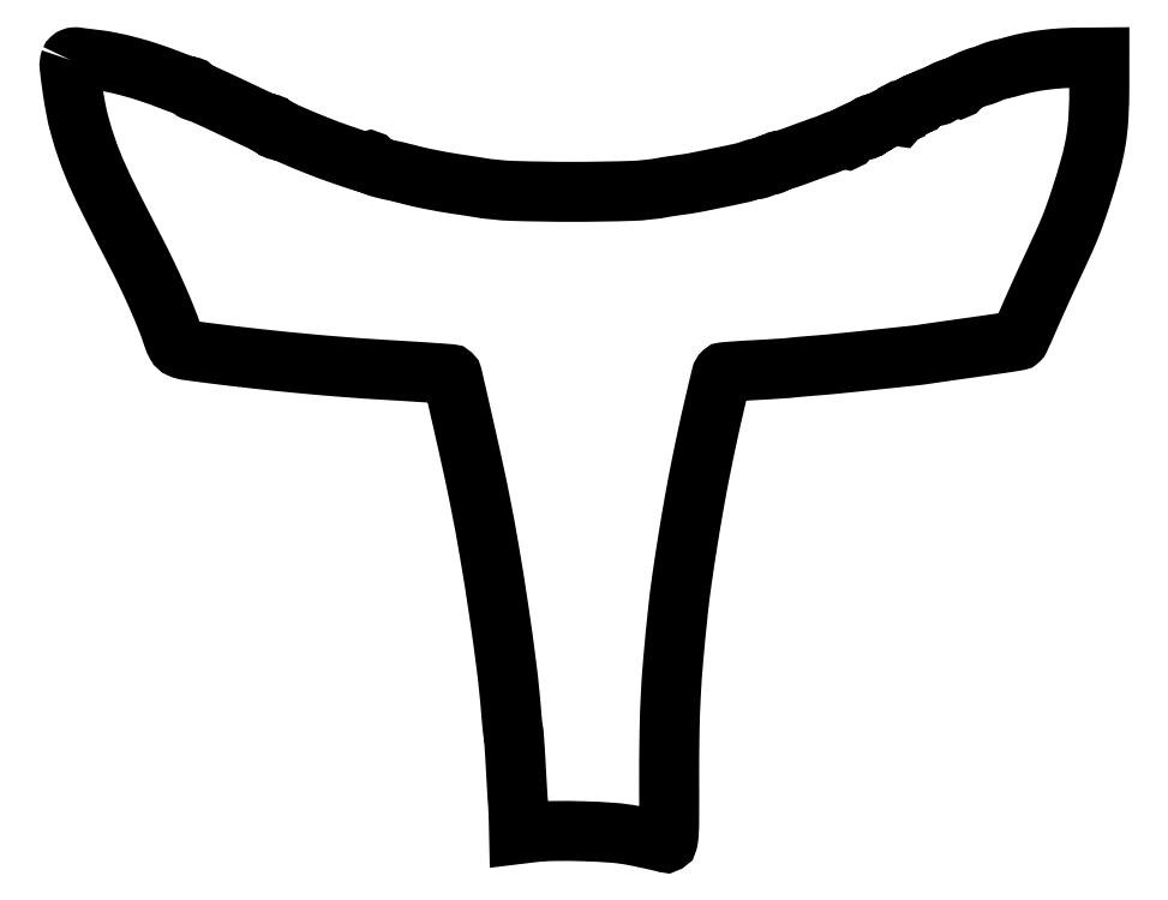
<metadata>
{"format":"dxf","ext":"dxf","renderer":"ezdxf+matplotlib","layout":"modelspace","background":"white","min_lineweight":24,"dpi":150}
</metadata>
<code>
0
SECTION
2
ENTITIES
0
POLYLINE
8
0
66
1
70
1
0
VERTEX
8
0
10
0.3275
20
338.4
42
0.1206
0
VERTEX
8
0
10
-0.04151
20
335.5
42
0.007063
0
VERTEX
8
0
10
1.103
20
326.6
42
0.01171
0
VERTEX
8
0
10
2.652
20
317.3
42
0.02036
0
VERTEX
8
0
10
4.429
20
309.7
42
0.01694
0
VERTEX
8
0
10
7.728
20
299.2
42
0.01976
0
VERTEX
8
0
10
11.59
20
289.5
42
0.01269
0
VERTEX
8
0
10
17.42
20
277.1
42
0.002862
0
VERTEX
8
0
10
28
20
256.5
42
-0.007736
0
VERTEX
8
0
10
33.08
20
246.3
42
-0.008062
0
VERTEX
8
0
10
37.77
20
236.2
42
-0.008567
0
VERTEX
8
0
10
41.71
20
226.8
42
-0.0169
0
VERTEX
8
0
10
44.46
20
219.2
42
0.04348
0
VERTEX
8
0
10
46.02
20
215.6
42
0.1713
0
VERTEX
8
0
10
47.8
20
213.9
42
0.0671
0
VERTEX
8
0
10
51.06
20
213
42
0.003096
0
VERTEX
8
0
10
62.5
20
211.5
42
0.003643
0
VERTEX
8
0
10
81.83
20
209.3
42
0.00391
0
VERTEX
8
0
10
100.7
20
207.3
42
0.004044
0
VERTEX
8
0
10
119
20
205.8
42
0.004667
0
VERTEX
8
0
10
136.5
20
204.6
42
-0.000932
0
VERTEX
8
0
10
148.3
20
203.9
42
-0.002169
0
VERTEX
8
0
10
157.1
20
203.3
42
-0.000375
0
VERTEX
8
0
10
164.3
20
202.7
42
-0.1686
0
VERTEX
8
0
10
164.8
20
202.6
42
-0.1525
0
VERTEX
8
0
10
165.2
20
201.7
42
-0.000166
0
VERTEX
8
0
10
169.9
20
181.4
42
-0.001787
0
VERTEX
8
0
10
174
20
162.8
42
-0.00471
0
VERTEX
8
0
10
176.9
20
149.5
42
-0.007277
0
VERTEX
8
0
10
181.2
20
126.2
42
-0.005422
0
VERTEX
8
0
10
185.3
20
100.4
42
-0.005492
0
VERTEX
8
0
10
188.6
20
75.93
42
-0.01186
0
VERTEX
8
0
10
190.6
20
57
42
0.002641
0
VERTEX
8
0
10
190.9
20
53.71
42
0.004024
0
VERTEX
8
0
10
191.1
20
50.85
42
0.001513
0
VERTEX
8
0
10
191.4
20
48.4
42
0.1007
0
VERTEX
8
0
10
191.5
20
48
42
-0.1095
0
VERTEX
8
0
10
191.6
20
47.58
42
-0.000689
0
VERTEX
8
0
10
191.9
20
43.68
42
-0.002758
0
VERTEX
8
0
10
192.2
20
39.21
42
-0.00175
0
VERTEX
8
0
10
192.5
20
34
42
0.000517
0
VERTEX
8
0
10
192.9
20
28.61
42
0.000636
0
VERTEX
8
0
10
193.1
20
23.58
42
0.000525
0
VERTEX
8
0
10
193.4
20
19.36
42
0.004654
0
VERTEX
8
0
10
193.5
20
17.5
42
-0.006775
0
VERTEX
8
0
10
193.6
20
15.99
42
-0.002471
0
VERTEX
8
0
10
193.7
20
13.86
42
-0.00245
0
VERTEX
8
0
10
193.8
20
11.53
42
-0.002927
0
VERTEX
8
0
10
193.9
20
9.326
42
0
0
VERTEX
8
0
10
194
20
4.151
42
0
0
VERTEX
8
0
10
199.2
20
4.791
42
-0.02661
0
VERTEX
8
0
10
208.8
20
5.441
42
-0.01115
0
VERTEX
8
0
10
221.7
20
5.344
42
-0.01105
0
VERTEX
8
0
10
234.5
20
4.68
42
-0.02976
0
VERTEX
8
0
10
243.5
20
3.47
42
-0.003595
0
VERTEX
8
0
10
247.4
20
2.672
42
-0.00301
0
VERTEX
8
0
10
251.6
20
1.771
42
-0.002601
0
VERTEX
8
0
10
255.3
20
0.9251
42
-0.01601
0
VERTEX
8
0
10
257.2
20
0.4187
42
0.4376
0
VERTEX
8
0
10
258.1
20
0.988
42
0.0383
0
VERTEX
8
0
10
258.6
20
4.149
42
0.01466
0
VERTEX
8
0
10
258.8
20
10.51
42
0.001275
0
VERTEX
8
0
10
258.8
20
26.71
42
-0.004407
0
VERTEX
8
0
10
258.9
20
47.45
42
-0.009074
0
VERTEX
8
0
10
259.5
20
63.68
42
-0.009079
0
VERTEX
8
0
10
260.6
20
79.87
42
-0.004417
0
VERTEX
8
0
10
262.6
20
100.5
42
-0.00886
0
VERTEX
8
0
10
264.2
20
113.4
42
-0.004252
0
VERTEX
8
0
10
266.7
20
129.9
42
-0.004203
0
VERTEX
8
0
10
269.6
20
147.1
42
-0.005799
0
VERTEX
8
0
10
272.5
20
162.5
42
-0.003542
0
VERTEX
8
0
10
275.5
20
177.1
42
-0.004683
0
VERTEX
8
0
10
278.5
20
190.3
42
-0.001363
0
VERTEX
8
0
10
281.3
20
202
42
-0.1493
0
VERTEX
8
0
10
282.1
20
203.4
42
-0.1668
0
VERTEX
8
0
10
282.5
20
203.6
42
-0.000851
0
VERTEX
8
0
10
286.2
20
203.9
42
-0.003674
0
VERTEX
8
0
10
290.5
20
204.2
42
-0.002304
0
VERTEX
8
0
10
295.5
20
204.5
42
0.001419
0
VERTEX
8
0
10
300.7
20
204.8
42
0.001728
0
VERTEX
8
0
10
305.6
20
205.1
42
0.00145
0
VERTEX
8
0
10
309.7
20
205.3
42
0.01212
0
VERTEX
8
0
10
311.5
20
205.5
42
-0.006241
0
VERTEX
8
0
10
313.2
20
205.7
42
-0.001412
0
VERTEX
8
0
10
316
20
206
42
-0.001462
0
VERTEX
8
0
10
319.2
20
206.2
42
-0.001419
0
VERTEX
8
0
10
322.5
20
206.5
42
0.005642
0
VERTEX
8
0
10
331.3
20
207.3
42
0.000997
0
VERTEX
8
0
10
347.8
20
209
42
0.000659
0
VERTEX
8
0
10
364.7
20
210.8
42
0.01228
0
VERTEX
8
0
10
370
20
211.5
42
-0.003053
0
VERTEX
8
0
10
371.6
20
211.7
42
-0.000223
0
VERTEX
8
0
10
376.2
20
212.4
42
-0.000311
0
VERTEX
8
0
10
381.6
20
213.2
42
-0.000236
0
VERTEX
8
0
10
387.5
20
214
42
0.000296
0
VERTEX
8
0
10
401.2
20
216
42
0.003767
0
VERTEX
8
0
10
406.3
20
216.7
42
0.004863
0
VERTEX
8
0
10
409.2
20
217.2
42
0.1492
0
VERTEX
8
0
10
409.9
20
217.6
42
0.09298
0
VERTEX
8
0
10
410.1
20
217.9
42
0.000776
0
VERTEX
8
0
10
411.4
20
220.7
42
0.002727
0
VERTEX
8
0
10
412.8
20
223.9
42
0.001749
0
VERTEX
8
0
10
414.5
20
227.7
42
-0.002211
0
VERTEX
8
0
10
416.4
20
232.1
42
-0.001368
0
VERTEX
8
0
10
418.7
20
237.3
42
-0.001372
0
VERTEX
8
0
10
421.1
20
242.3
42
-0.002469
0
VERTEX
8
0
10
423
20
246.5
42
0.002044
0
VERTEX
8
0
10
428.4
20
258.2
42
0.009223
0
VERTEX
8
0
10
431.5
20
265.2
42
0.0128
0
VERTEX
8
0
10
433.8
20
271.1
42
0.006851
0
VERTEX
8
0
10
436.3
20
278.5
42
0.01061
0
VERTEX
8
0
10
440.6
20
292.7
42
0.0265
0
VERTEX
8
0
10
443
20
303.2
42
0.02816
0
VERTEX
8
0
10
444.1
20
313.6
42
0.01345
0
VERTEX
8
0
10
444.5
20
327
42
0
0
VERTEX
8
0
10
444.5
20
339.5
42
0
0
VERTEX
8
0
10
436.5
20
339.4
42
0.0132
0
VERTEX
8
0
10
428.5
20
339.2
42
0.01606
0
VERTEX
8
0
10
421
20
338.5
42
0.01707
0
VERTEX
8
0
10
414
20
337.3
42
0.01991
0
VERTEX
8
0
10
407.5
20
335.8
42
-0.003035
0
VERTEX
8
0
10
405.9
20
335.3
42
-0.003067
0
VERTEX
8
0
10
404.2
20
334.9
42
-0.002988
0
VERTEX
8
0
10
402.8
20
334.5
42
-0.01246
0
VERTEX
8
0
10
401.9
20
334.4
42
0.02527
0
VERTEX
8
0
10
401.1
20
334.2
42
0.008364
0
VERTEX
8
0
10
399.9
20
333.8
42
0.008304
0
VERTEX
8
0
10
398.6
20
333.3
42
0.009339
0
VERTEX
8
0
10
397.4
20
332.9
42
-0.002594
0
VERTEX
8
0
10
396.2
20
332.4
42
-0.003448
0
VERTEX
8
0
10
395.2
20
332
42
-0.002452
0
VERTEX
8
0
10
394.3
20
331.7
42
-0.03452
0
VERTEX
8
0
10
394
20
331.6
42
0.0358
0
VERTEX
8
0
10
390.9
20
330.6
42
0.02007
0
VERTEX
8
0
10
387.2
20
329.1
42
0.01107
0
VERTEX
8
0
10
383.9
20
327.4
42
0.4336
0
VERTEX
8
0
10
383.7
20
326.7
42
-0.05029
0
VERTEX
8
0
10
383.9
20
326.3
42
-0.3507
0
VERTEX
8
0
10
383.8
20
326.2
42
-0.2517
0
VERTEX
8
0
10
383.6
20
326.2
42
-0.03533
0
VERTEX
8
0
10
383.2
20
326.4
42
0.1974
0
VERTEX
8
0
10
382
20
326.6
42
0.03081
0
VERTEX
8
0
10
379.5
20
325.8
42
0.03366
0
VERTEX
8
0
10
377.2
20
324.8
42
0.1171
0
VERTEX
8
0
10
375.9
20
323.7
42
-0.04125
0
VERTEX
8
0
10
375.6
20
323.4
42
-0.05849
0
VERTEX
8
0
10
375.3
20
323.2
42
-0.07466
0
VERTEX
8
0
10
375.1
20
323
42
-0.2048
0
VERTEX
8
0
10
374.9
20
323.1
42
0.231
0
VERTEX
8
0
10
373.9
20
323.2
42
0.01147
0
VERTEX
8
0
10
370.6
20
321.9
42
0.0105
0
VERTEX
8
0
10
367.5
20
320.5
42
0.2901
0
VERTEX
8
0
10
367
20
319.7
42
-0.1455
0
VERTEX
8
0
10
366.9
20
319.5
42
-0.1916
0
VERTEX
8
0
10
366.7
20
319.3
42
-0.1346
0
VERTEX
8
0
10
366.4
20
319.3
42
-0.06358
0
VERTEX
8
0
10
366
20
319.5
42
0.08259
0
VERTEX
8
0
10
365.6
20
319.7
42
0.1612
0
VERTEX
8
0
10
365.3
20
319.6
42
0.1823
0
VERTEX
8
0
10
365.1
20
319.4
42
0.109
0
VERTEX
8
0
10
365
20
319.1
42
-0.07045
0
VERTEX
8
0
10
364.9
20
318.7
42
-0.09693
0
VERTEX
8
0
10
364.8
20
318.3
42
-0.1177
0
VERTEX
8
0
10
364.5
20
318.2
42
-0.1454
0
VERTEX
8
0
10
364.2
20
318.1
42
0.0995
0
VERTEX
8
0
10
362.8
20
318
42
0.04684
0
VERTEX
8
0
10
361.1
20
317.4
42
0.04901
0
VERTEX
8
0
10
359.7
20
316.6
42
0.3901
0
VERTEX
8
0
10
359.6
20
315.9
42
-0.1988
0
VERTEX
8
0
10
359.6
20
315.6
42
-0.2977
0
VERTEX
8
0
10
359.4
20
315.5
42
-0.1059
0
VERTEX
8
0
10
359
20
315.5
42
-0.03165
0
VERTEX
8
0
10
358.4
20
315.7
42
0.0218
0
VERTEX
8
0
10
357.6
20
316
42
0.2335
0
VERTEX
8
0
10
357.2
20
315.9
42
0.348
0
VERTEX
8
0
10
357.2
20
315.6
42
0.03659
0
VERTEX
8
0
10
357.5
20
315
42
-0.01935
0
VERTEX
8
0
10
357.8
20
314.4
42
-0.2345
0
VERTEX
8
0
10
357.8
20
314.2
42
-0.4065
0
VERTEX
8
0
10
357.6
20
314.1
42
-0.03372
0
VERTEX
8
0
10
357.2
20
314.4
42
0.181
0
VERTEX
8
0
10
356.5
20
314.5
42
0.02906
0
VERTEX
8
0
10
355.1
20
314.2
42
0.02894
0
VERTEX
8
0
10
353.5
20
313.6
42
0.02178
0
VERTEX
8
0
10
351.8
20
312.8
42
-0.01012
0
VERTEX
8
0
10
350.1
20
312
42
-0.01416
0
VERTEX
8
0
10
348.5
20
311.3
42
-0.01045
0
VERTEX
8
0
10
347.2
20
310.8
42
-0.1527
0
VERTEX
8
0
10
346.8
20
310.8
42
0.1453
0
VERTEX
8
0
10
346.5
20
310.8
42
0.1353
0
VERTEX
8
0
10
346.2
20
310.6
42
0.1087
0
VERTEX
8
0
10
346.1
20
310.3
42
0.0716
0
VERTEX
8
0
10
346
20
309.9
42
-0.109
0
VERTEX
8
0
10
345.9
20
309.6
42
-0.1823
0
VERTEX
8
0
10
345.7
20
309.4
42
-0.1612
0
VERTEX
8
0
10
345.4
20
309.3
42
-0.08259
0
VERTEX
8
0
10
345
20
309.5
42
0.08259
0
VERTEX
8
0
10
344.6
20
309.7
42
0.1612
0
VERTEX
8
0
10
344.3
20
309.6
42
0.1823
0
VERTEX
8
0
10
344.1
20
309.4
42
0.109
0
VERTEX
8
0
10
344
20
309.1
42
-0.07161
0
VERTEX
8
0
10
343.9
20
308.7
42
-0.1088
0
VERTEX
8
0
10
343.8
20
308.4
42
-0.1355
0
VERTEX
8
0
10
343.5
20
308.2
42
-0.1453
0
VERTEX
8
0
10
343.2
20
308.2
42
0.1514
0
VERTEX
8
0
10
341.6
20
308.1
42
0.02548
0
VERTEX
8
0
10
338.7
20
306.9
42
0.02172
0
VERTEX
8
0
10
335.9
20
305.5
42
0.4224
0
VERTEX
8
0
10
335.7
20
304.7
42
-0.04758
0
VERTEX
8
0
10
335.9
20
304.3
42
-0.3385
0
VERTEX
8
0
10
335.8
20
304.2
42
-0.2648
0
VERTEX
8
0
10
335.6
20
304.1
42
-0.03669
0
VERTEX
8
0
10
335.3
20
304.3
42
0.1624
0
VERTEX
8
0
10
334.6
20
304.5
42
0.0288
0
VERTEX
8
0
10
333.4
20
304.3
42
0.02853
0
VERTEX
8
0
10
331.9
20
303.9
42
0.02229
0
VERTEX
8
0
10
330.4
20
303.3
42
-0.003221
0
VERTEX
8
0
10
328.8
20
302.7
42
-0.003861
0
VERTEX
8
0
10
327.3
20
302.1
42
-0.003323
0
VERTEX
8
0
10
326.1
20
301.6
42
-0.02546
0
VERTEX
8
0
10
325.5
20
301.4
42
0.01967
0
VERTEX
8
0
10
324.8
20
301.2
42
0.000667
0
VERTEX
8
0
10
322.1
20
300.2
42
0.001257
0
VERTEX
8
0
10
318.9
20
299
42
0.000877
0
VERTEX
8
0
10
315.2
20
297.7
42
-0.004474
0
VERTEX
8
0
10
311.7
20
296.4
42
-0.007655
0
VERTEX
8
0
10
308.7
20
295.4
42
-0.0025
0
VERTEX
8
0
10
306.2
20
294.6
42
-0.504
0
VERTEX
8
0
10
306
20
294.7
42
0.4671
0
VERTEX
8
0
10
305.9
20
294.8
42
0.07085
0
VERTEX
8
0
10
305.6
20
294.7
42
0.03952
0
VERTEX
8
0
10
305.1
20
294.4
42
0.01871
0
VERTEX
8
0
10
304.5
20
294
42
-0.02425
0
VERTEX
8
0
10
303.9
20
293.6
42
-0.05433
0
VERTEX
8
0
10
303.4
20
293.3
42
-0.1156
0
VERTEX
8
0
10
303.1
20
293.3
42
-0.3905
0
VERTEX
8
0
10
303
20
293.4
42
0.4573
0
VERTEX
8
0
10
302.8
20
293.6
42
0.03695
0
VERTEX
8
0
10
302.1
20
293.4
42
0.03013
0
VERTEX
8
0
10
301.2
20
293
42
0.01608
0
VERTEX
8
0
10
300
20
292.5
42
-0.0124
0
VERTEX
8
0
10
298.8
20
291.9
42
-0.02271
0
VERTEX
8
0
10
297.9
20
291.6
42
-0.02203
0
VERTEX
8
0
10
297.2
20
291.3
42
-0.4891
0
VERTEX
8
0
10
297
20
291.4
42
0.4279
0
VERTEX
8
0
10
296.9
20
291.6
42
0.03339
0
VERTEX
8
0
10
296.3
20
291.5
42
0.02952
0
VERTEX
8
0
10
295.4
20
291.3
42
0.01634
0
VERTEX
8
0
10
294.5
20
291
42
-0.0108
0
VERTEX
8
0
10
293.3
20
290.6
42
-0.007219
0
VERTEX
8
0
10
292
20
290.2
42
-0.00727
0
VERTEX
8
0
10
290.8
20
289.8
42
-0.01417
0
VERTEX
8
0
10
289.7
20
289.6
42
0.000529
0
VERTEX
8
0
10
288.7
20
289.4
42
0.000283
0
VERTEX
8
0
10
287.4
20
289.1
42
0.000282
0
VERTEX
8
0
10
286.1
20
288.8
42
0.00044
0
VERTEX
8
0
10
285
20
288.6
42
-0.001686
0
VERTEX
8
0
10
281.8
20
287.9
42
-0.000628
0
VERTEX
8
0
10
277.3
20
287
42
-0.000606
0
VERTEX
8
0
10
272.8
20
286.1
42
-0.002159
0
VERTEX
8
0
10
270
20
285.5
42
-0.006641
0
VERTEX
8
0
10
268.7
20
285.3
42
-0.002335
0
VERTEX
8
0
10
266.9
20
285
42
-0.002318
0
VERTEX
8
0
10
264.9
20
284.7
42
-0.002714
0
VERTEX
8
0
10
263
20
284.4
42
0.001831
0
VERTEX
8
0
10
261.1
20
284.1
42
0.001851
0
VERTEX
8
0
10
259.3
20
283.9
42
0.001801
0
VERTEX
8
0
10
257.7
20
283.6
42
0.007531
0
VERTEX
8
0
10
256.7
20
283.4
42
-0.03895
0
VERTEX
8
0
10
242.4
20
281.9
42
-0.007891
0
VERTEX
8
0
10
216.9
20
281.5
42
-0.008151
0
VERTEX
8
0
10
191.3
20
281.9
42
-0.03459
0
VERTEX
8
0
10
176
20
283.4
42
0.00292
0
VERTEX
8
0
10
174.8
20
283.6
42
0.001147
0
VERTEX
8
0
10
173.1
20
283.9
42
0.001135
0
VERTEX
8
0
10
171.2
20
284.2
42
0.001417
0
VERTEX
8
0
10
169.5
20
284.5
42
-0.005327
0
VERTEX
8
0
10
163.5
20
285.4
42
-0.00583
0
VERTEX
8
0
10
157.6
20
286.4
42
-0.006201
0
VERTEX
8
0
10
152.2
20
287.5
42
-0.009167
0
VERTEX
8
0
10
147.5
20
288.7
42
0.001063
0
VERTEX
8
0
10
145.1
20
289.3
42
0.00127
0
VERTEX
8
0
10
142.8
20
289.8
42
0.001092
0
VERTEX
8
0
10
140.9
20
290.3
42
0.008342
0
VERTEX
8
0
10
140
20
290.5
42
-0.01067
0
VERTEX
8
0
10
135.4
20
291.6
42
-0.02579
0
VERTEX
8
0
10
132
20
292.6
42
-0.03139
0
VERTEX
8
0
10
129.9
20
293.5
42
-0.4375
0
VERTEX
8
0
10
129.7
20
294.3
42
0.044
0
VERTEX
8
0
10
129.9
20
294.6
42
0.3771
0
VERTEX
8
0
10
129.8
20
294.8
42
0.2418
0
VERTEX
8
0
10
129.6
20
294.8
42
0.0277
0
VERTEX
8
0
10
129.1
20
294.6
42
-0.2202
0
VERTEX
8
0
10
127
20
294.3
42
-0.005306
0
VERTEX
8
0
10
117.2
20
297.6
42
-0.01122
0
VERTEX
8
0
10
106.1
20
301.7
42
-0.009184
0
VERTEX
8
0
10
94.5
20
306.6
42
0.01003
0
VERTEX
8
0
10
92.91
20
307.3
42
0.01363
0
VERTEX
8
0
10
91.45
20
307.8
42
0.0105
0
VERTEX
8
0
10
90.23
20
308.2
42
0.1313
0
VERTEX
8
0
10
89.75
20
308.2
42
-0.1457
0
VERTEX
8
0
10
89.46
20
308.2
42
-0.1321
0
VERTEX
8
0
10
89.22
20
308.4
42
-0.1065
0
VERTEX
8
0
10
89.06
20
308.7
42
-0.07141
0
VERTEX
8
0
10
89
20
309.1
42
0.109
0
VERTEX
8
0
10
88.92
20
309.4
42
0.1823
0
VERTEX
8
0
10
88.71
20
309.6
42
0.1612
0
VERTEX
8
0
10
88.38
20
309.7
42
0.08259
0
VERTEX
8
0
10
88
20
309.5
42
-0.08259
0
VERTEX
8
0
10
87.62
20
309.3
42
-0.1612
0
VERTEX
8
0
10
87.29
20
309.4
42
-0.1823
0
VERTEX
8
0
10
87.08
20
309.6
42
-0.109
0
VERTEX
8
0
10
87
20
309.9
42
0.07164
0
VERTEX
8
0
10
86.94
20
310.3
42
0.1091
0
VERTEX
8
0
10
86.78
20
310.6
42
0.1359
0
VERTEX
8
0
10
86.54
20
310.8
42
0.1452
0
VERTEX
8
0
10
86.25
20
310.8
42
-0.1575
0
VERTEX
8
0
10
85.73
20
310.8
42
-0.005446
0
VERTEX
8
0
10
83.81
20
311.6
42
-0.009706
0
VERTEX
8
0
10
81.55
20
312.5
42
-0.006575
0
VERTEX
8
0
10
79
20
313.7
42
0.000911
0
VERTEX
8
0
10
67.17
20
319.3
42
0.003891
0
VERTEX
8
0
10
60.08
20
322.6
42
0.002729
0
VERTEX
8
0
10
55.19
20
324.8
42
0.104
0
VERTEX
8
0
10
54.02
20
325
42
-0.09687
0
VERTEX
8
0
10
53.63
20
325.1
42
-0.09741
0
VERTEX
8
0
10
53.3
20
325.3
42
-0.09844
0
VERTEX
8
0
10
53.08
20
325.6
42
-0.1012
0
VERTEX
8
0
10
53
20
326
42
0.07651
0
VERTEX
8
0
10
52.94
20
326.4
42
0.114
0
VERTEX
8
0
10
52.78
20
326.6
42
0.1369
0
VERTEX
8
0
10
52.54
20
326.8
42
0.1359
0
VERTEX
8
0
10
52.25
20
326.8
42
-0.1464
0
VERTEX
8
0
10
51.71
20
326.8
42
-0.003587
0
VERTEX
8
0
10
49.32
20
327.6
42
-0.007484
0
VERTEX
8
0
10
46.52
20
328.6
42
-0.004987
0
VERTEX
8
0
10
43.33
20
329.8
42
0.01285
0
VERTEX
8
0
10
34.55
20
332.9
42
0.01467
0
VERTEX
8
0
10
25.99
20
335.5
42
0.01566
0
VERTEX
8
0
10
17.9
20
337.4
42
0.02145
0
VERTEX
8
0
10
10.5
20
338.6
42
-0.001731
0
VERTEX
8
0
10
8.417
20
338.8
42
-0.001628
0
VERTEX
8
0
10
6.292
20
339.1
42
-0.001618
0
VERTEX
8
0
10
4.41
20
339.3
42
-0.005633
0
VERTEX
8
0
10
3.197
20
339.5
42
0.0556
0
VERTEX
8
0
10
2.226
20
339.6
42
0.07618
0
VERTEX
8
0
10
1.373
20
339.4
42
0.08962
0
VERTEX
8
0
10
0.7208
20
339
42
0.1198
0
SEQEND
0
ENDSEC
0
EOF

</code>
